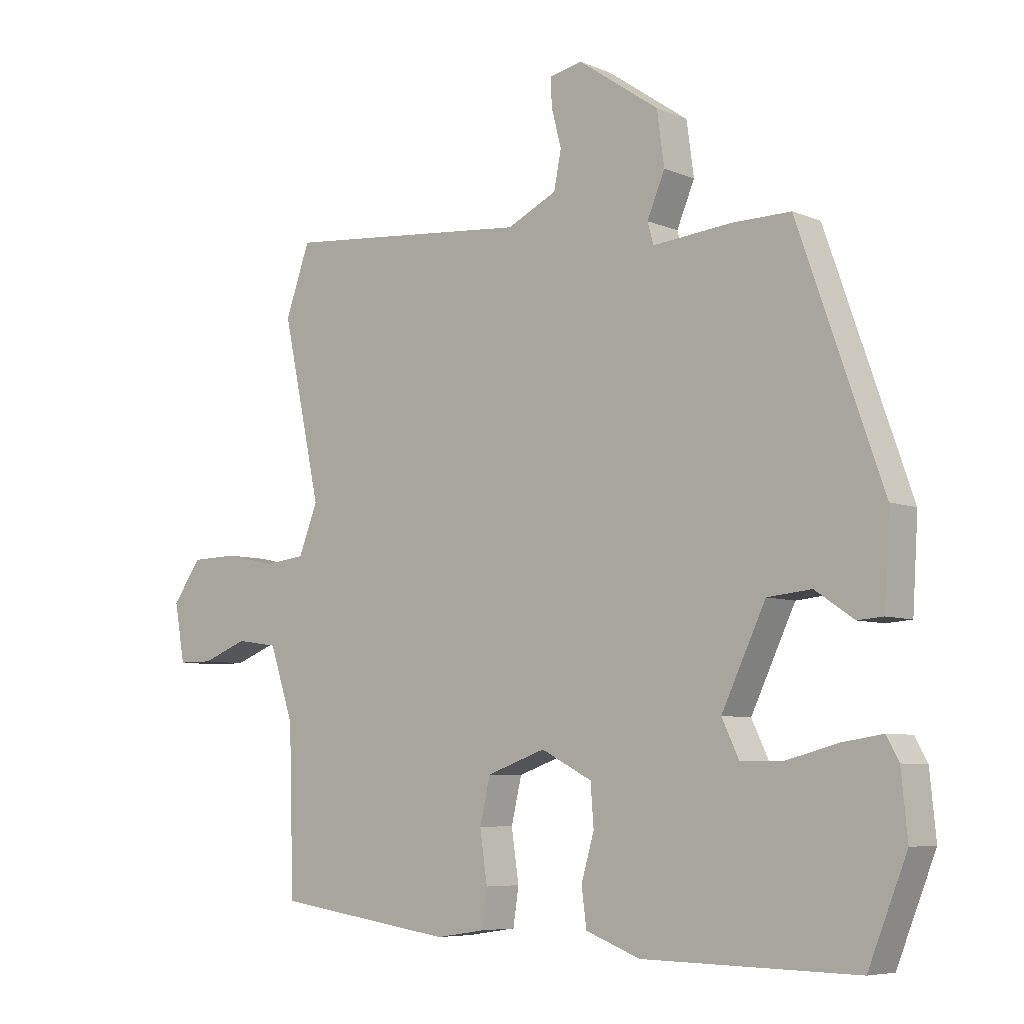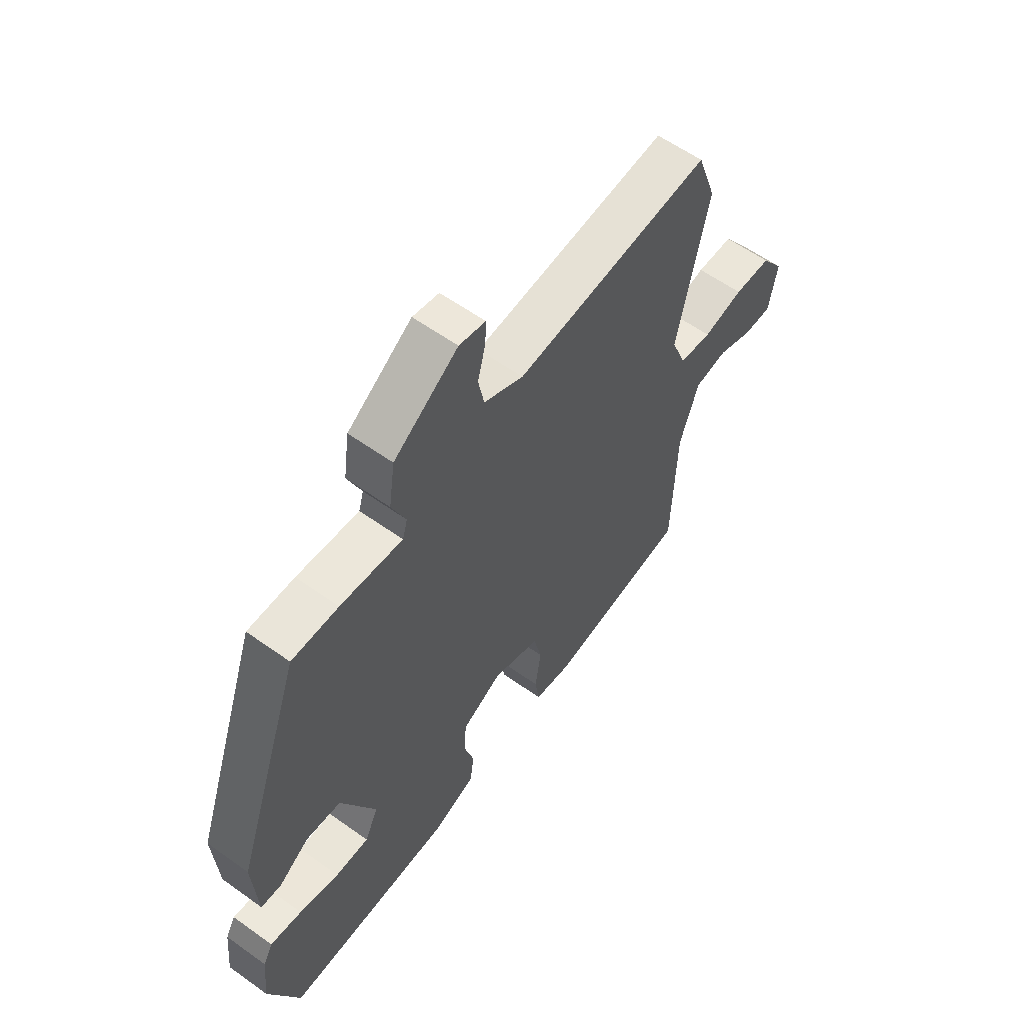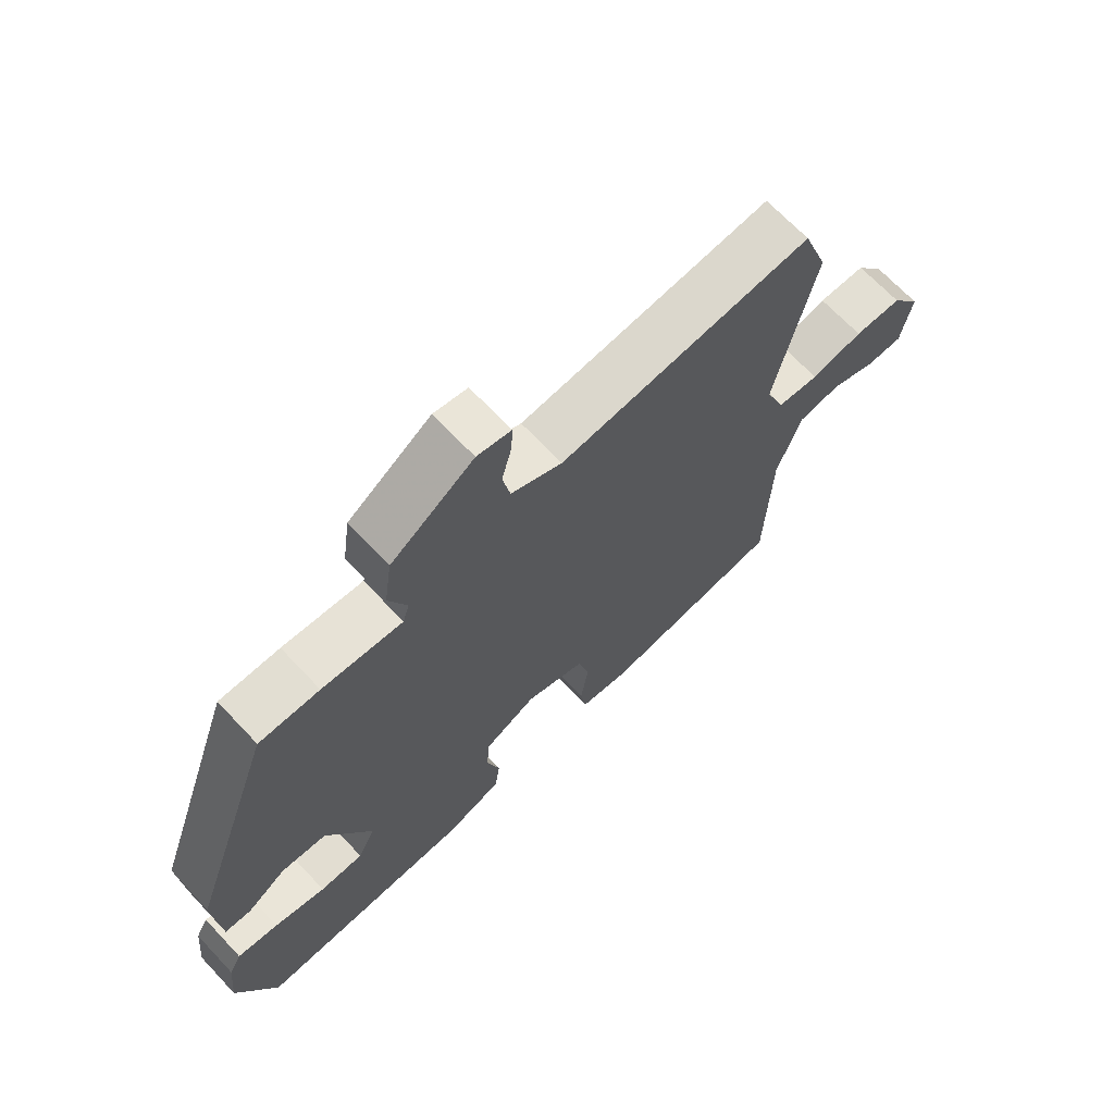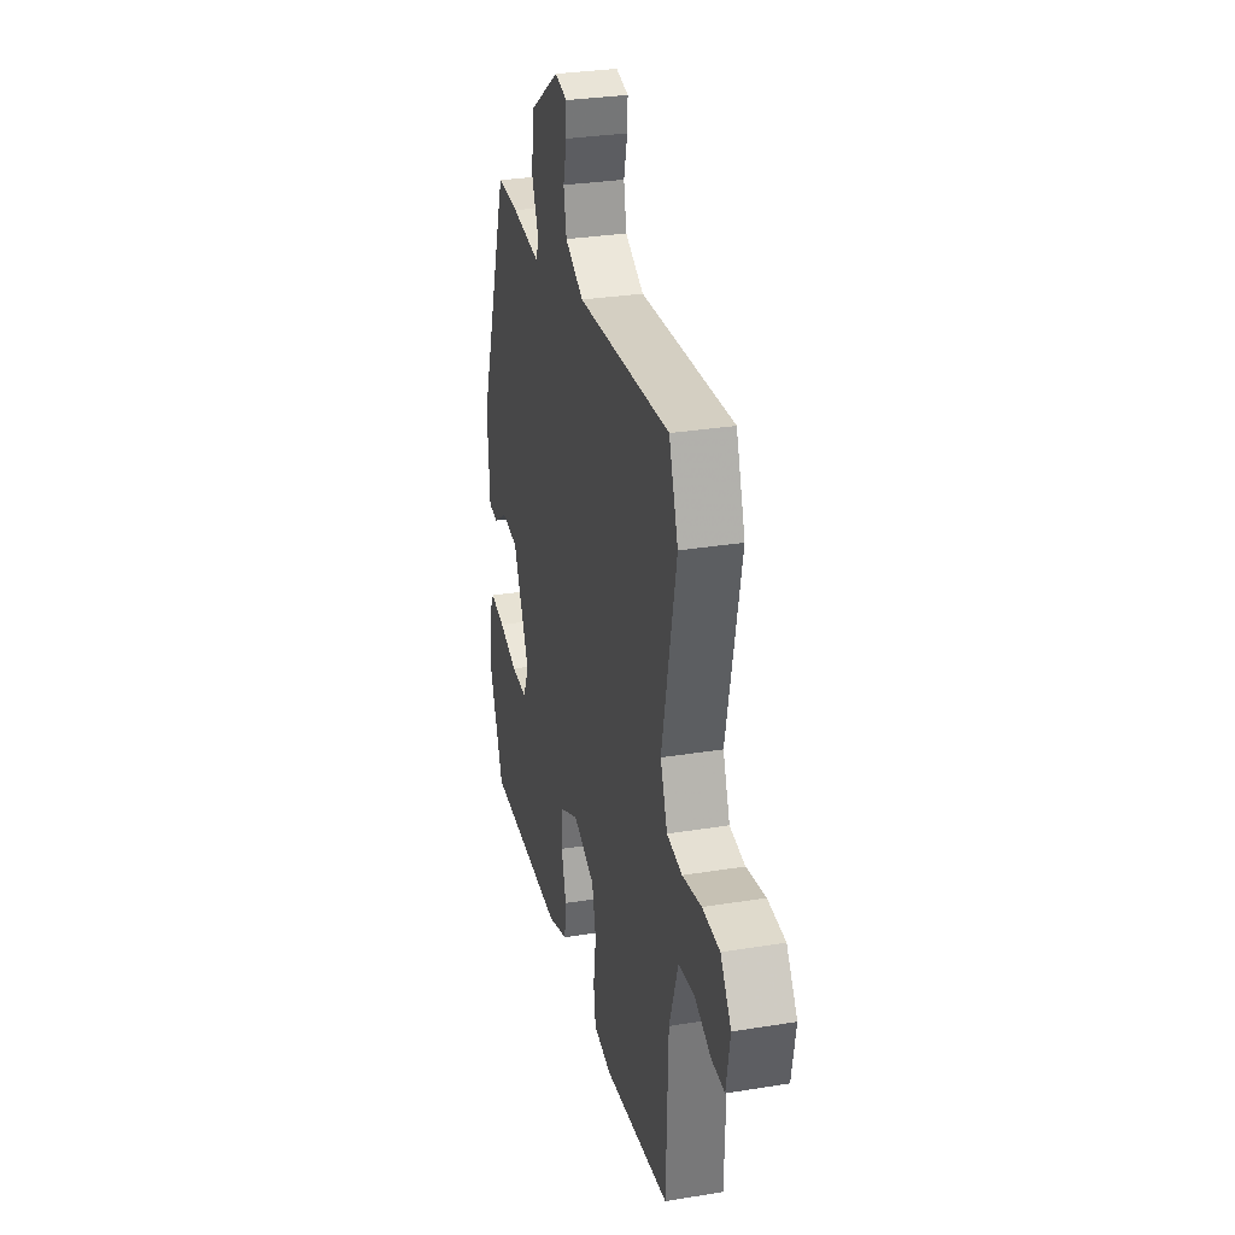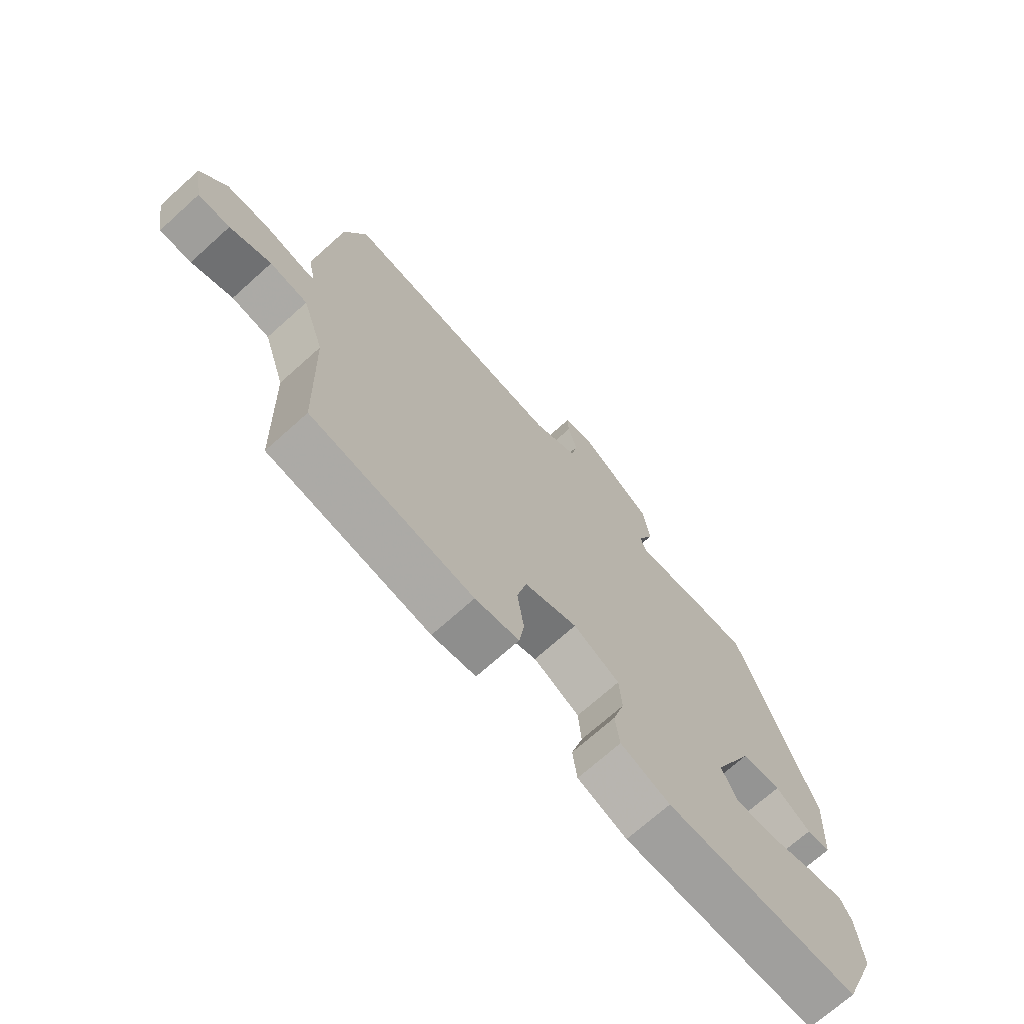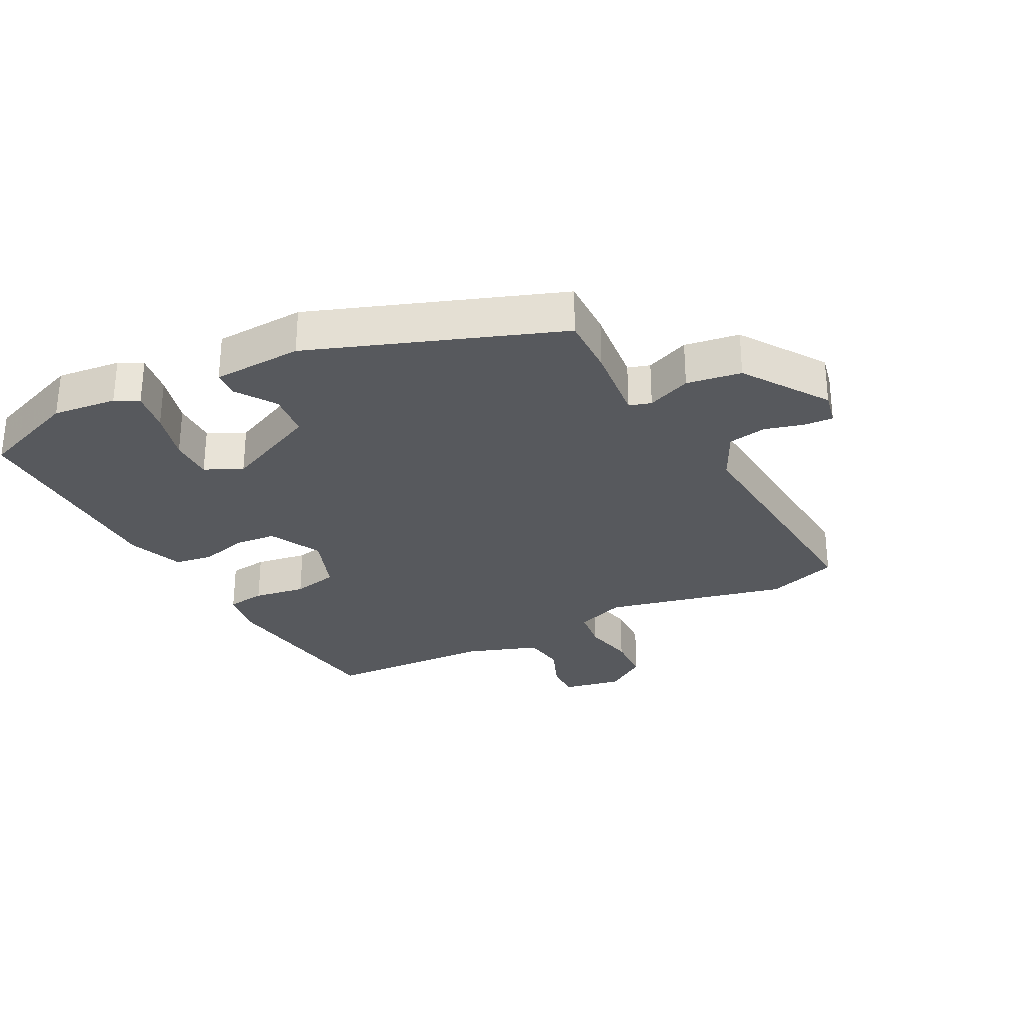
<metadata>
{"format":"obj","ext":"obj","renderer":"f3d","projection":"perspective","resolution":1024,"background":"white","views":[{"elev":-6.6,"azim":-140.6,"up":"+Z"},{"elev":59.1,"azim":-53.6,"up":"+Z"},{"elev":68.4,"azim":-43.3,"up":"+Z"},{"elev":31.0,"azim":76.9,"up":"+Z"},{"elev":-70.8,"azim":132.0,"up":"+Z"},{"elev":-29.1,"azim":-63.3,"up":"+Y"}]}
</metadata>
<code>
v -0.4 0.07 0.466
v -0.304 0.07 0.465
v -0.176 0.07 0.453
v -0.166 0.07 0.488
v -0.195 0.07 0.557
v -0.183 0.07 0.644
v -0.051 0.07 0.735
v 0.003 0.07 0.724
v 0.001 0.07 0.678
v -0.015 0.07 0.616
v -0.003 0.07 0.555
v 0.078 0.07 0.516
v 0.482 0.07 0.552
v 0.522 0.07 0.439
v 0.459 0.07 0.147
v 0.49 0.07 0.068
v 0.557 0.07 0.06
v 0.64 0.07 0.078
v 0.716 0.07 0.076
v 0.763 0.07 0.01
v 0.746 0.07 -0.085
v 0.689 0.07 -0.085
v 0.615 0.07 -0.056
v 0.547 0.07 -0.066
v 0.508 0.07 -0.183
v 0.5 0.07 -0.45
v 0.208 0.07 -0.493
v 0.129 0.07 -0.481
v 0.12 0.07 -0.42
v 0.132 0.07 -0.337
v 0.115 0.07 -0.264
v 0.019 0.07 -0.23
v -0.064 0.07 -0.273
v -0.069 0.07 -0.34
v -0.048 0.07 -0.413
v -0.056 0.07 -0.475
v -0.145 0.07 -0.509
v -0.494 0.07 -0.515
v -0.557 0.07 -0.356
v -0.547 0.07 -0.254
v -0.527 0.07 -0.217
v -0.461 0.07 -0.227
v -0.378 0.07 -0.249
v -0.308 0.07 -0.249
v -0.28 0.07 -0.19
v -0.352 0.07 -0.038
v -0.424 0.07 -0.031
v -0.487 0.07 -0.074
v -0.529 0.07 -0.071
v -0.538 0.07 0.072
v -0.4 0 0.466
v -0.304 0 0.465
v -0.176 0 0.453
v -0.166 0 0.488
v -0.195 0 0.557
v -0.183 0 0.644
v -0.051 0 0.735
v 0.003 0 0.724
v 0.001 0 0.678
v -0.015 0 0.616
v -0.003 0 0.555
v 0.078 0 0.516
v 0.482 0 0.552
v 0.522 0 0.439
v 0.459 0 0.147
v 0.49 0 0.068
v 0.557 0 0.06
v 0.64 0 0.078
v 0.716 0 0.076
v 0.763 0 0.01
v 0.746 0 -0.085
v 0.689 0 -0.085
v 0.615 0 -0.056
v 0.547 0 -0.066
v 0.508 0 -0.183
v 0.5 0 -0.45
v 0.208 0 -0.493
v 0.129 0 -0.481
v 0.12 0 -0.42
v 0.132 0 -0.337
v 0.115 0 -0.264
v 0.019 0 -0.23
v -0.064 0 -0.273
v -0.069 0 -0.34
v -0.048 0 -0.413
v -0.056 0 -0.475
v -0.145 0 -0.509
v -0.494 0 -0.515
v -0.557 0 -0.356
v -0.547 0 -0.254
v -0.527 0 -0.217
v -0.461 0 -0.227
v -0.378 0 -0.249
v -0.308 0 -0.249
v -0.28 0 -0.19
v -0.352 0 -0.038
v -0.424 0 -0.031
v -0.487 0 -0.074
v -0.529 0 -0.071
v -0.538 0 0.072
f 1 2 3
f 50 1 3
f 49 50 3
f 48 49 3
f 47 48 3
f 46 47 3
f 45 46 3
f 41 42 43
f 40 41 43
f 39 40 43
f 38 39 43
f 37 38 43
f 36 37 43
f 35 36 43
f 34 35 43
f 33 34 43 44
f 32 33 44 45
f 28 29 30
f 27 28 30
f 26 27 30
f 25 26 30
f 24 25 30 31
f 21 22 23
f 20 21 23
f 19 20 23
f 18 19 23
f 17 18 23
f 16 17 23 24
f 12 13 14 15
f 11 12 15 16
f 8 9 10
f 7 8 10
f 6 7 10
f 5 6 10
f 4 5 10
f 4 10 11
f 3 4 11
f 45 3 11
f 32 45 11
f 24 31 32
f 16 24 32
f 11 16 32
f 53 52 51
f 53 51 100
f 53 100 99
f 53 99 98
f 53 98 97
f 53 97 96
f 53 96 95
f 93 92 91
f 93 91 90
f 93 90 89
f 93 89 88
f 93 88 87
f 93 87 86
f 93 86 85
f 93 85 84
f 94 93 84 83
f 95 94 83 82
f 80 79 78
f 80 78 77
f 80 77 76
f 80 76 75
f 81 80 75 74
f 73 72 71
f 73 71 70
f 73 70 69
f 73 69 68
f 73 68 67
f 74 73 67 66
f 65 64 63 62
f 66 65 62 61
f 60 59 58
f 60 58 57
f 60 57 56
f 60 56 55
f 60 55 54
f 61 60 54
f 61 54 53
f 61 53 95
f 61 95 82
f 82 81 74
f 82 74 66
f 82 66 61
f 1 51 52 2
f 2 52 53 3
f 3 53 54 4
f 4 54 55 5
f 5 55 56 6
f 6 56 57 7
f 7 57 58 8
f 8 58 59 9
f 9 59 60 10
f 10 60 61 11
f 11 61 62 12
f 12 62 63 13
f 13 63 64 14
f 14 64 65 15
f 15 65 66 16
f 16 66 67 17
f 17 67 68 18
f 18 68 69 19
f 19 69 70 20
f 20 70 71 21
f 21 71 72 22
f 22 72 73 23
f 23 73 74 24
f 24 74 75 25
f 25 75 76 26
f 26 76 77 27
f 27 77 78 28
f 28 78 79 29
f 29 79 80 30
f 30 80 81 31
f 31 81 82 32
f 32 82 83 33
f 33 83 84 34
f 34 84 85 35
f 35 85 86 36
f 36 86 87 37
f 37 87 88 38
f 38 88 89 39
f 39 89 90 40
f 40 90 91 41
f 41 91 92 42
f 42 92 93 43
f 43 93 94 44
f 44 94 95 45
f 45 95 96 46
f 46 96 97 47
f 47 97 98 48
f 48 98 99 49
f 49 99 100 50
f 50 100 51 1

</code>
